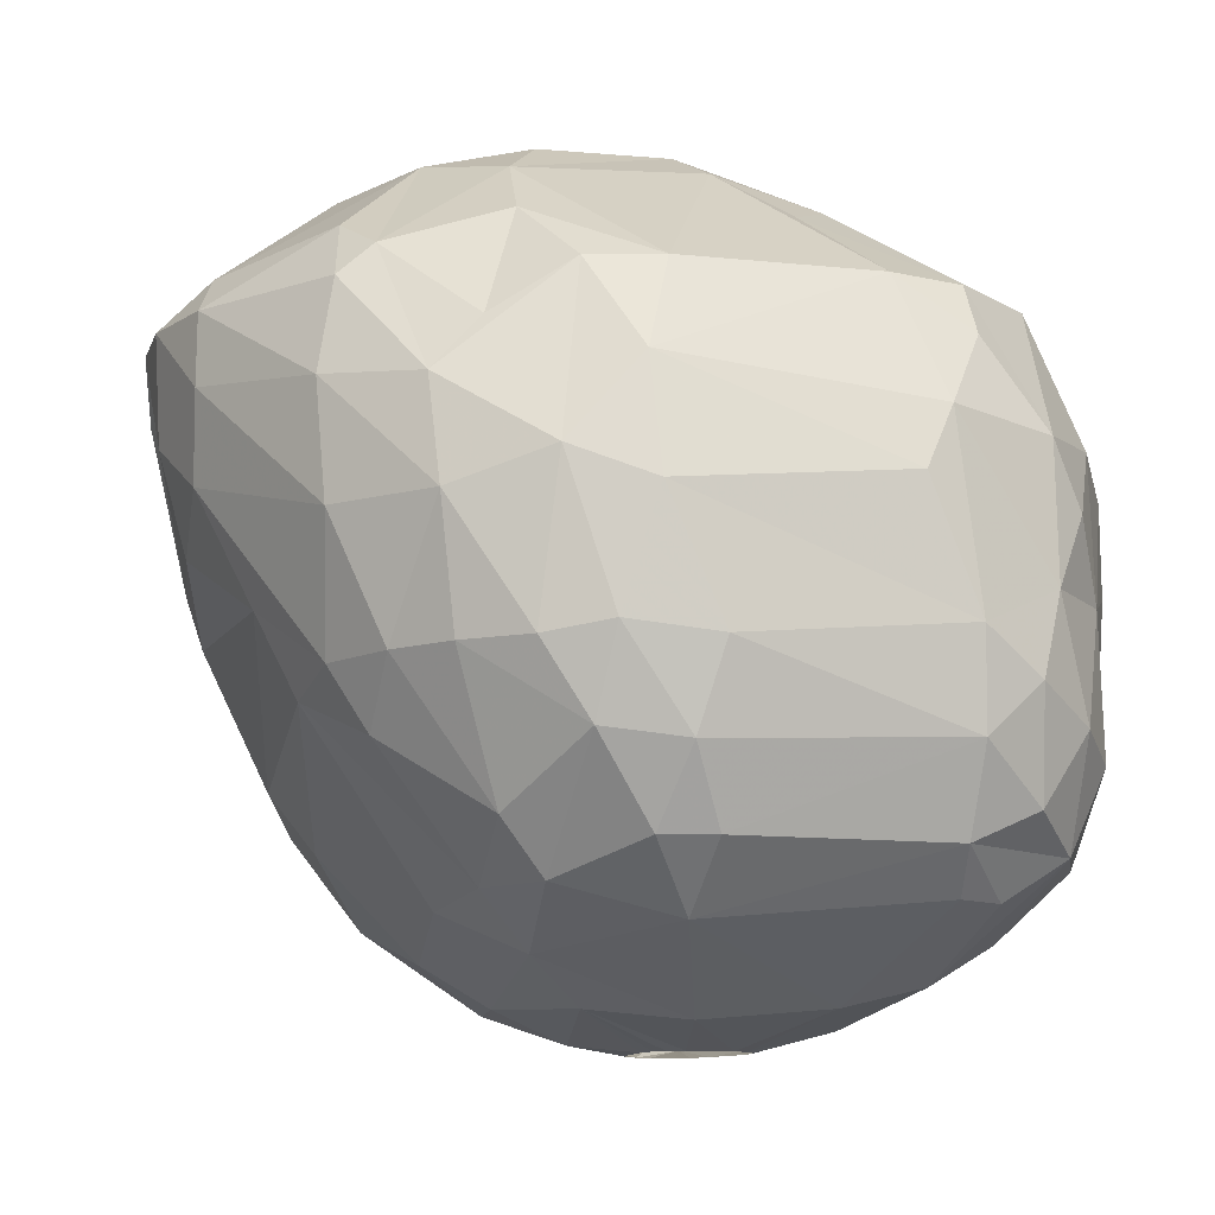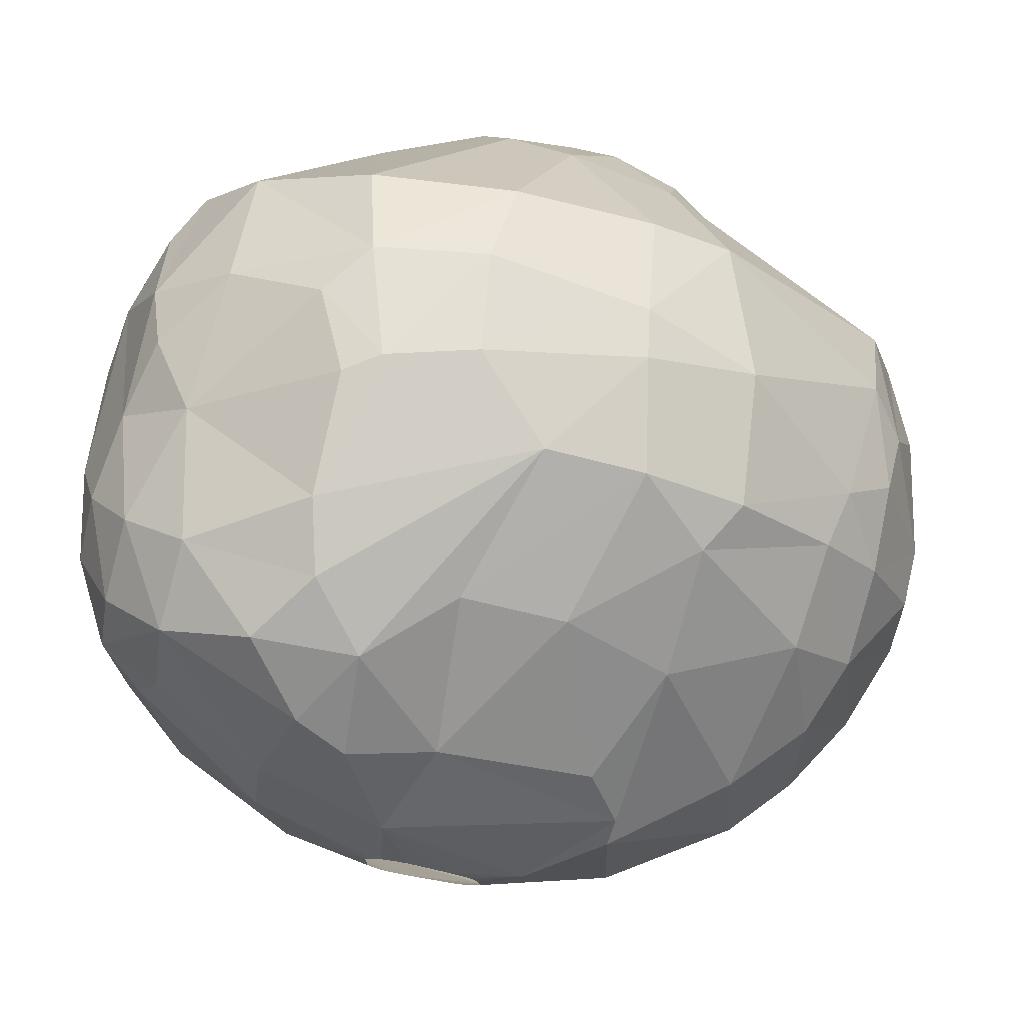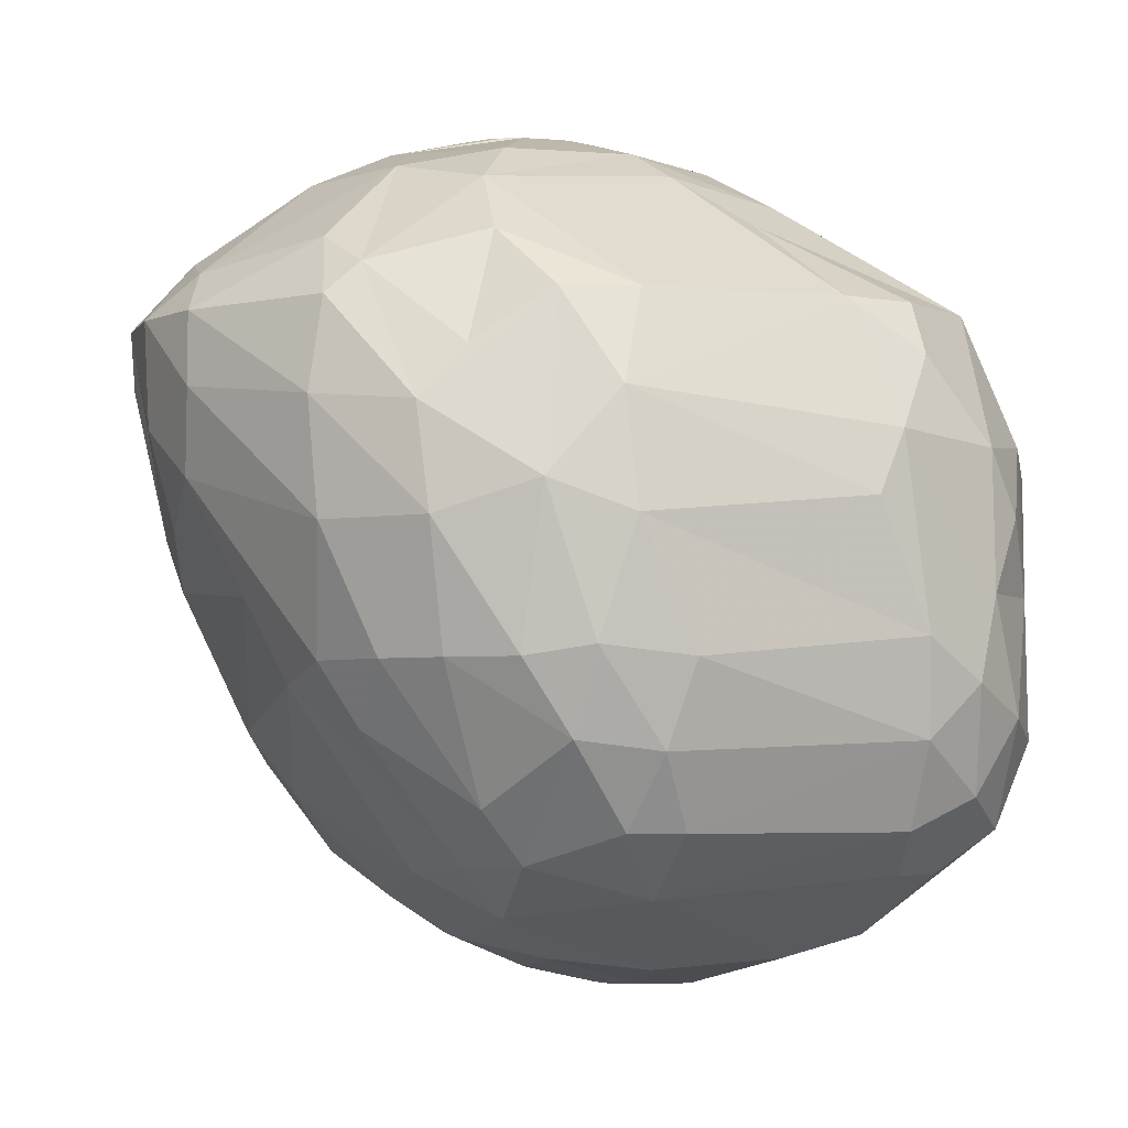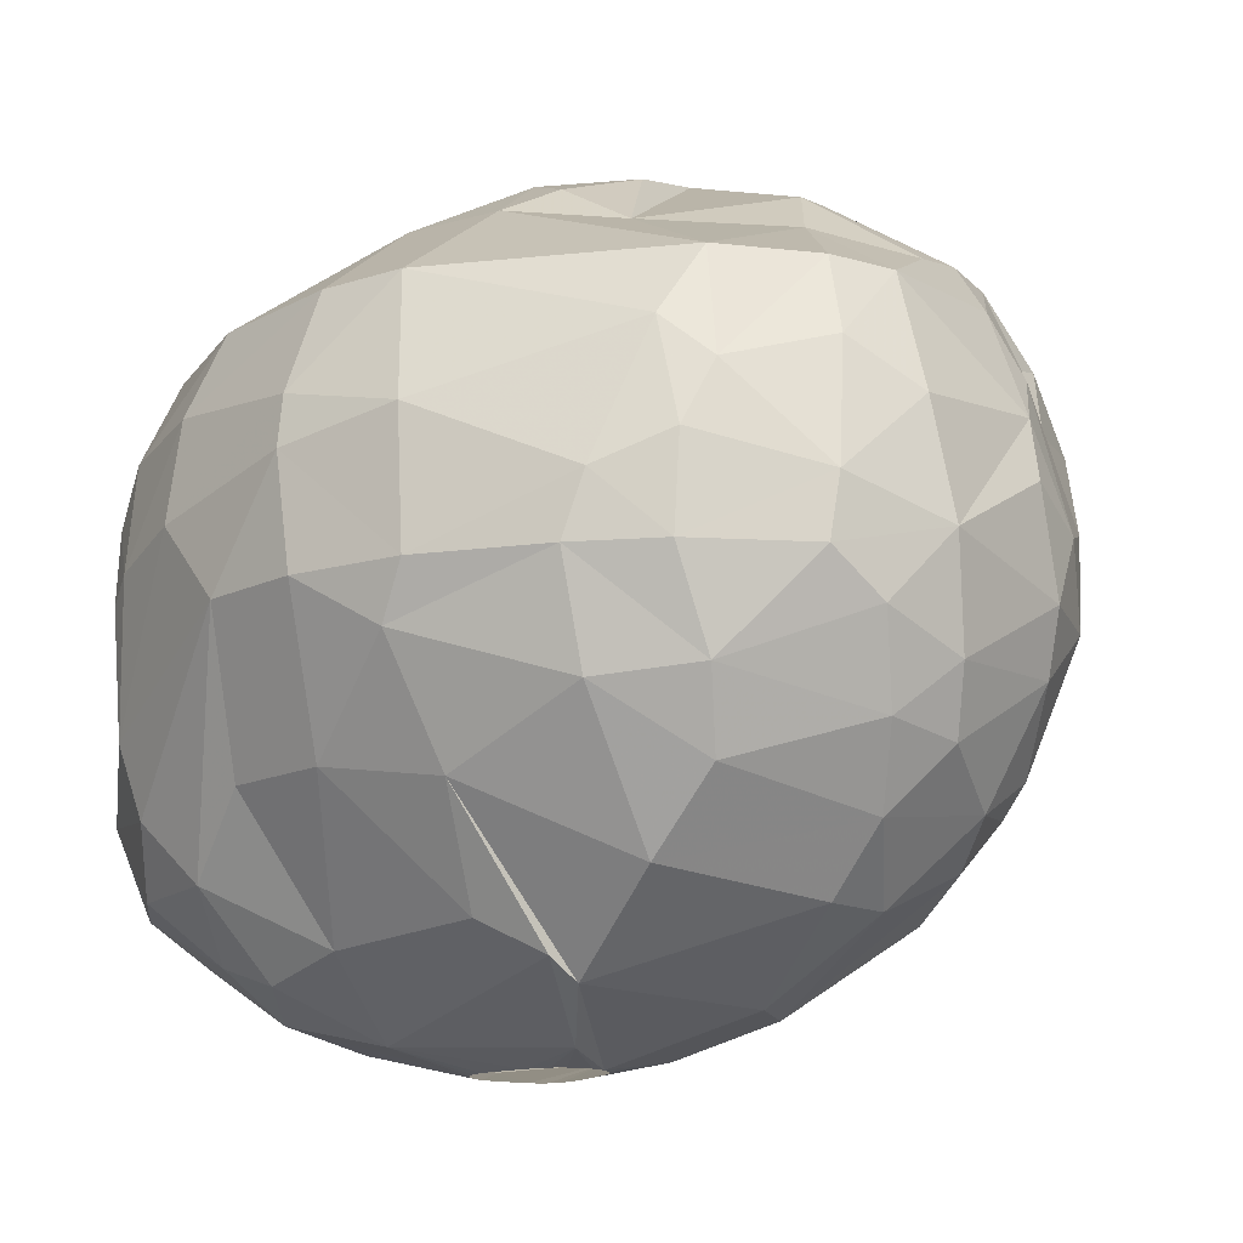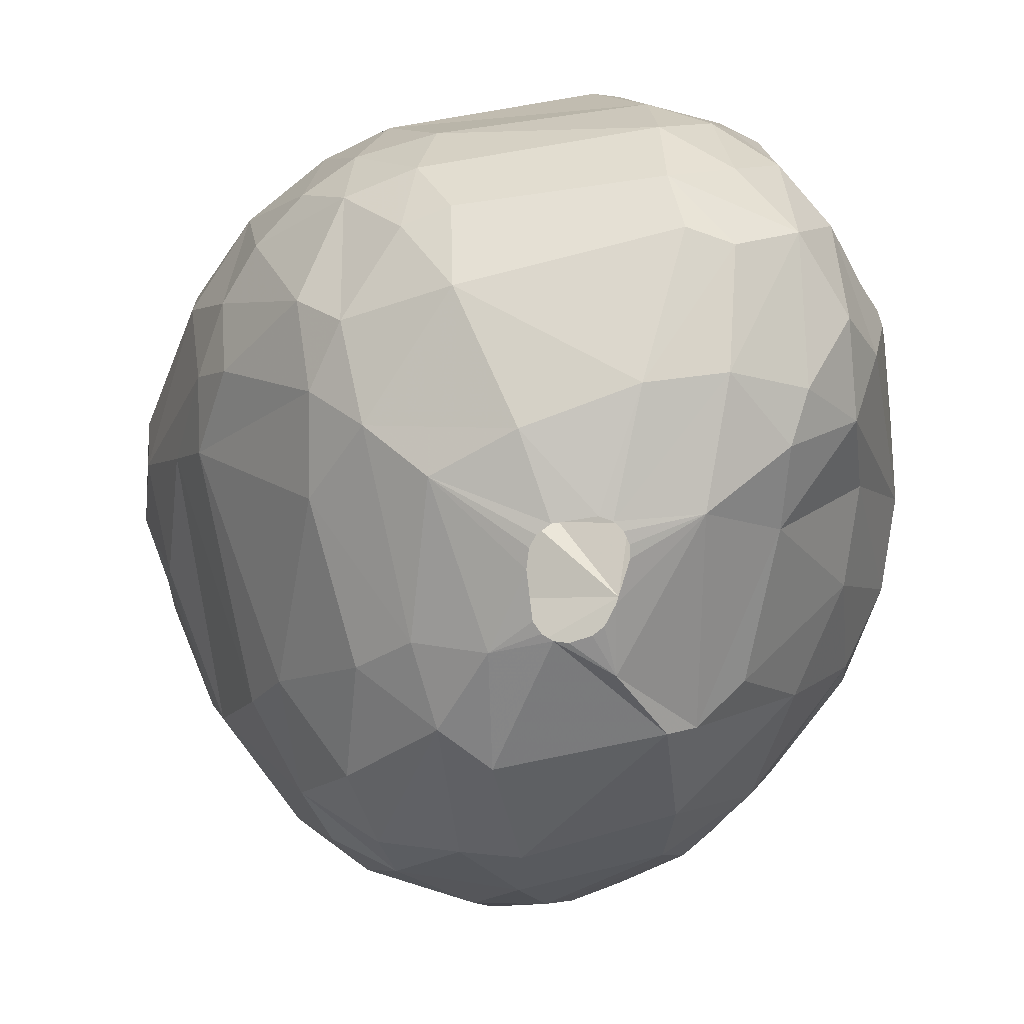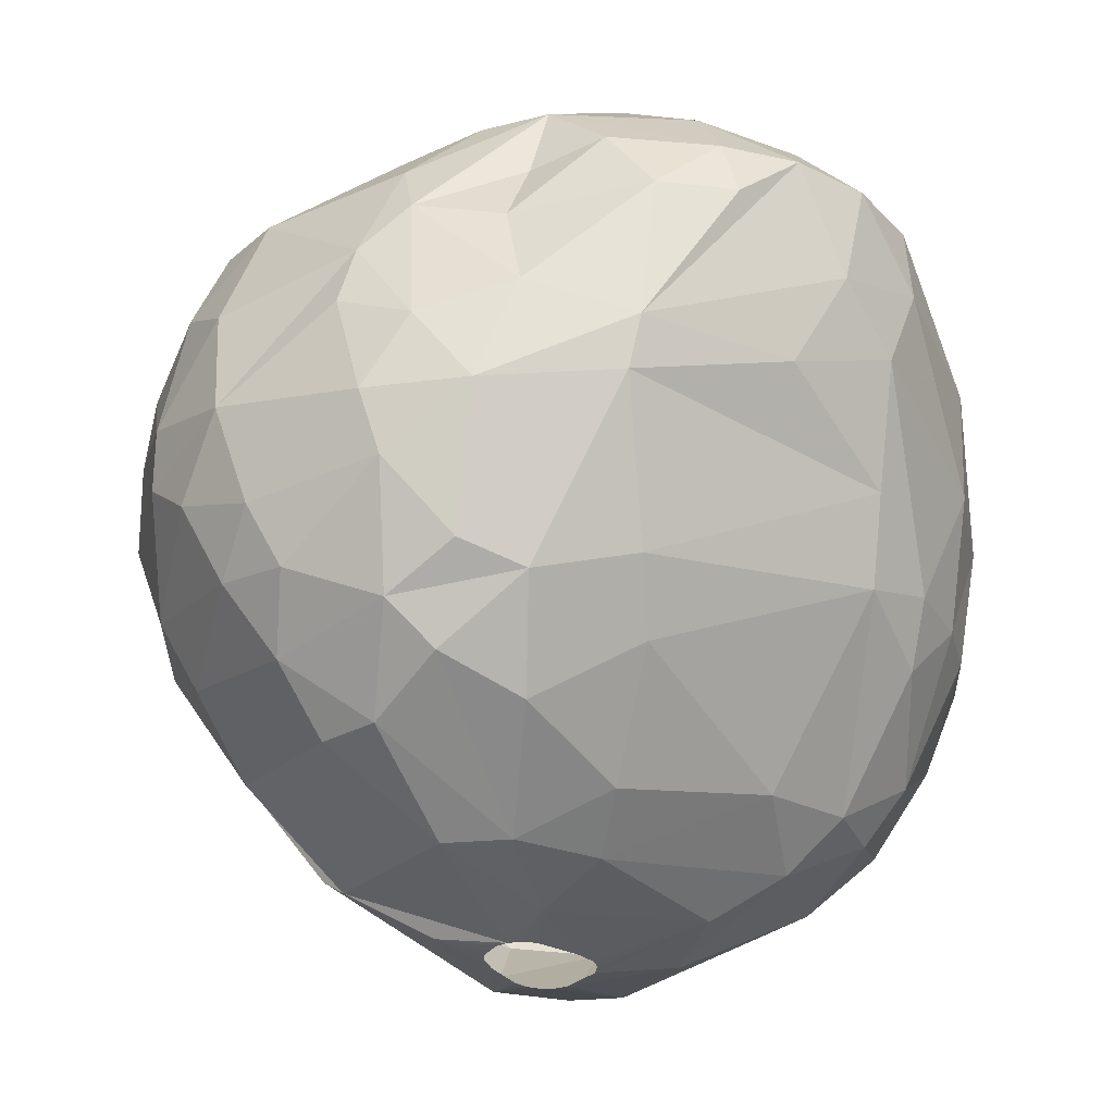
<metadata>
{"format":"obj","ext":"obj","renderer":"f3d","projection":"perspective","resolution":1024,"background":"white","views":[{"elev":-11.7,"azim":75.6,"up":"+Z"},{"elev":74.7,"azim":-170.4,"up":"+Y"},{"elev":-3.9,"azim":73.0,"up":"+Z"},{"elev":-15.3,"azim":-119.4,"up":"+Z"},{"elev":-76.4,"azim":98.8,"up":"+Z"},{"elev":-29.1,"azim":-36.1,"up":"+Z"}]}
</metadata>
<code>
v 210 216.9 93.6
v 210 213.6 92.7
v 210.1 217.1 91.8
v 210.2 215.5 90.6
v 210.2 214.2 96
v 210.6 216.4 97.2
v 210.8 213 89.7
v 211.2 214.8 88.2
v 211.2 219.5 96.3
v 211.4 220.4 94.5
v 211.5 210 94.8
v 211.5 216.1 99.6
v 211.5 220.5 91.8
v 211.6 214.1 99.6
v 211.7 212.6 87.9
v 211.8 219.3 89.1
v 211.9 209.3 91.8
v 212 209.9 96.6
v 212.2 220.5 97.5
v 212.4 219.1 99.6
v 212.5 209.2 90
v 212.7 214.1 86.1
v 212.7 208.1 93.9
v 212.7 222.1 93.6
v 212.8 218.7 87
v 213.2 222.6 91.8
v 213.2 209 98.1
v 213.5 210 99.9
v 213.6 210.4 86.7
v 213.6 221.7 88.8
v 214 207 91.8
v 214.4 211.3 101.4
v 214.4 214.5 84.3
v 214.5 208.5 87.9
v 214.8 219.2 84.9
v 214.8 212.7 84.3
v 214.9 206.2 94.8
v 215.1 207.2 97.5
v 215.1 210.2 85.5
v 215.3 214.3 102
v 215.7 209.4 102
v 215.9 225.3 91.8
v 216.1 207.5 99.6
v 216.2 225.3 95.7
v 216.4 207.9 87.3
v 216.8 207.7 102
v 216.9 225.3 90.3
v 217 218.5 102
v 217.3 213.2 103.8
v 217.3 223.4 87
v 217.3 205.7 100.2
v 217.4 224.7 99.6
v 217.6 205.1 92.4
v 217.6 209.7 84.6
v 217.6 204.6 93.9
v 217.9 204.2 98.1
v 218 214.2 82.2
v 218 220.2 83.1
v 218.2 219.3 82.5
v 218.7 211.5 104.4
v 218.8 226.9 91.8
v 218.9 221.8 84
v 219.3 206.8 88.2
v 219.3 227.1 95.1
v 219.3 219.3 103.5
v 219.4 212.8 82.2
v 219.4 221 102.6
v 219.5 226.9 96.6
v 219.5 216.7 104.4
v 219.6 203.5 99.6
v 219.6 207.9 103.5
v 219.7 225.8 99.6
v 220 203.2 98.1
v 220.2 205.1 101.7
v 220.3 208 86.4
v 220.3 225.3 87.6
v 220.5 218.1 81.3
v 221.1 213.8 105.3
v 221.2 214.2 105.3
v 221.2 213.2 105.3
v 221.3 210.7 83.4
v 221.4 219 104.4
v 221.5 212.7 105.3
v 221.7 209 104.4
v 221.7 227.7 91.8
v 221.7 214.7 81.3
v 221.7 215.5 105.3
v 221.8 216.9 81
v 221.8 202.8 99.6
v 221.9 217.6 81
v 221.9 216.5 81
v 221.9 212.3 105.3
v 222.1 218 81
v 222.1 212.5 82.2
v 222.1 216 105.3
v 222.1 216.2 81
v 222.4 204 93.9
v 222.4 212.1 105.3
v 222.5 216 81
v 222.6 222.1 102.9
v 222.7 216.3 105.3
v 222.7 218.4 81
v 222.9 217.8 105
v 222.9 212 105.3
v 223.2 204.4 101.4
v 223.2 216.4 105.3
v 223.3 226.2 87.6
v 223.4 223.4 83.7
v 223.4 212.1 105.3
v 223.6 203.1 96.6
v 223.7 207.7 103.8
v 223.8 226.7 99.6
v 223.9 216.3 105.3
v 223.9 228.1 94.2
v 223.9 219 81
v 224 216.1 81
v 224.1 212.3 105.3
v 224.1 227.7 97.2
v 224.2 202.8 99.6
v 224.2 209.9 104.7
v 224.3 219 81
v 224.4 216 105.3
v 224.5 212.7 105.3
v 224.6 215.8 105.3
v 224.6 221.2 103.5
v 224.7 216.3 81
v 224.7 221.3 81.6
v 224.7 218.9 81
v 224.8 213.1 105.3
v 225 213.6 105.3
v 225 216.5 81
v 225 215 105.3
v 225 214.7 105.3
v 225 218.7 81
v 225.2 217 81
v 225.2 218.3 81
v 225.4 204.2 100.8
v 225.7 219 104.4
v 225.8 203.8 95.1
v 225.8 226.1 85.5
v 225.9 224 83.1
v 226.2 210.1 84.3
v 226.5 205.3 91.8
v 226.5 203.7 99.6
v 226.5 228.2 93.6
v 226.7 203.6 97.5
v 226.9 213.8 81.9
v 227.1 206.4 89.4
v 227.1 209.4 103.8
v 227.3 227.2 87.3
v 227.4 224.7 83.7
v 227.4 227.6 96.9
v 227.6 212.3 104.4
v 227.6 228 93
v 227.7 216 104.4
v 227.8 227.7 89.4
v 227.9 216.5 81.6
v 228 226.2 99.6
v 228.4 212.1 83.1
v 228.4 222.5 82.5
v 228.6 220.1 81.9
v 228.6 219.9 102.9
v 228.7 227.5 95.4
v 228.9 226.3 85.5
v 228.9 206.9 101.4
v 229.3 216.6 103.5
v 229.3 206.7 90
v 229.3 210.6 84.6
v 229.3 211.2 103.2
v 229.7 207.8 88.2
v 230.4 206.6 99.6
v 230.5 207.6 100.5
v 230.7 218.5 102
v 230.8 206.1 96.9
v 230.9 206.4 93.6
v 231.2 211.8 84.6
v 231.2 226.4 87.9
v 231.4 211 101.4
v 231.4 207.9 90
v 231.6 226 96
v 231.6 225.2 85.5
v 231.6 224.3 99.6
v 231.7 223.3 84.3
v 231.7 210.5 86.1
v 231.8 215.2 83.7
v 232 225.9 91.8
v 232.4 221.9 84.3
v 232.9 208.5 96.6
v 232.9 209.8 98.1
v 233 209.2 90
v 233.2 225.1 88.5
v 233.4 225 93.9
v 233.4 208.7 93.6
v 233.4 222 99.6
v 233.4 212.1 99.6
v 233.5 213.9 85.5
v 233.5 223.7 86.4
v 233.8 221.7 85.5
v 233.8 215.4 85.5
v 233.9 224.1 95.7
v 234 214.2 99.6
v 234 219.8 99.6
v 234.1 224.1 91.8
v 234.2 222 98.1
v 234.3 212.2 87.9
v 234.3 210.9 90
v 234.6 223.4 89.4
v 234.8 214.5 87.6
v 234.9 211.3 94.5
v 234.9 221.7 87.9
v 235 213.4 96.9
v 235.2 212.6 90.3
v 235.3 220.9 96
v 235.4 221.6 90.6
v 235.5 215.2 90
v 235.6 213.6 93.6
v 235.7 220.1 94.2
g foo
f 150 164 140
f 177 181 164
f 197 198 181
f 3 4 2
f 154 156 145
f 173 202 194
f 178 172 189
f 71 46 74
f 22 35 33
f 25 35 22
f 76 62 50
f 76 108 62
f 208 196 199
f 205 176 196
f 15 22 29
f 107 108 76
f 210 199 198
f 30 35 25
f 50 35 30
f 177 164 150
f 210 198 197
f 205 196 208
f 184 176 205
f 170 168 184
f 45 54 75
f 29 39 45
f 208 199 210
f 148 142 168
f 148 75 142
f 63 45 75
f 34 29 45
f 15 29 21
f 191 181 177
f 191 197 181
f 190 184 205
f 148 168 170
f 8 22 15
f 8 25 22
f 85 140 107
f 21 29 34
f 47 50 30
f 150 140 85
f 63 75 148
f 7 8 15
f 16 25 8
f 16 30 25
f 156 177 150
f 207 210 197
f 47 76 50
f 191 207 197
f 179 184 190
f 179 170 184
f 61 107 76
f 85 107 61
f 215 210 214
f 215 208 210
f 206 190 205
f 4 16 8
f 212 208 215
f 212 205 208
f 167 148 170
f 53 45 63
f 31 45 53
f 31 34 45
f 156 150 85
f 7 15 21
f 4 8 7
f 186 191 177
f 214 210 207
f 206 205 212
f 167 170 179
f 26 30 16
f 61 76 47
f 31 21 34
f 203 191 186
f 203 207 191
f 47 30 26
f 186 177 156
f 13 26 16
f 154 186 156
f 216 215 214
f 143 148 167
f 143 63 148
f 3 16 4
f 3 13 16
f 42 47 26
f 203 214 207
f 216 212 215
f 193 190 206
f 53 63 143
f 55 31 53
f 31 17 21
f 17 7 21
f 61 47 42
f 193 179 190
f 175 179 193
f 175 167 179
f 2 4 7
f 1 3 2
f 13 3 1
f 114 156 85
f 145 156 114
f 139 167 175
f 143 167 139
f 2 17 11
f 2 7 17
f 24 13 10
f 24 26 13
f 24 42 26
f 192 203 186
f 209 212 216
f 209 206 212
f 97 53 143
f 17 31 23
f 64 85 61
f 64 114 85
f 217 216 214
f 193 206 209
f 11 17 23
f 163 186 154
f 213 214 203
f 213 217 214
f 55 53 97
f 10 13 1
f 1 2 5
f 64 61 42
f 145 163 154
f 174 175 193
f 139 97 143
f 64 42 44
f 200 203 192
f 200 213 203
f 37 31 55
f 37 23 31
f 9 10 1
f 180 186 163
f 180 192 186
f 18 2 11
f 5 2 18
f 6 1 5
f 9 1 6
f 44 42 24
f 188 193 209
f 97 139 110
f 180 200 192
f 146 139 175
f 55 97 110
f 56 37 55
f 19 10 9
f 19 24 10
f 44 24 19
f 68 64 44
f 146 175 174
f 18 11 23
f 114 64 68
f 118 145 114
f 163 145 152
f 188 174 193
f 152 145 118
f 211 217 213
f 211 216 217
f 211 209 216
f 110 139 146
f 89 55 110
f 73 55 89
f 38 37 56
f 27 23 37
f 18 23 27
f 118 114 68
f 152 180 163
f 6 5 14
f 204 213 200
f 56 55 73
f 14 5 18
f 52 44 19
f 182 200 180
f 195 209 211
f 195 188 209
f 9 6 12
f 68 44 52
f 27 37 38
f 72 68 52
f 182 180 152
f 189 188 195
f 152 118 112
f 202 213 204
f 211 213 202
f 28 18 27
f 14 18 28
f 20 19 9
f 72 118 68
f 112 118 72
f 182 152 158
f 204 200 194
f 171 174 188
f 144 146 174
f 119 110 146
f 119 89 110
f 12 6 14
f 158 152 112
f 201 195 211
f 51 38 56
f 43 38 51
f 27 38 43
f 20 9 12
f 52 19 20
f 194 200 182
f 202 204 194
f 201 211 202
f 144 174 171
f 144 119 146
f 70 56 73
f 51 56 70
f 178 189 195
f 70 73 89
f 172 188 189
f 171 188 172
f 46 27 43
f 28 27 46
f 32 14 28
f 40 12 14
f 178 195 201
f 67 52 20
f 165 171 172
f 137 119 144
f 105 119 137
f 105 89 119
f 46 43 51
f 40 14 32
f 125 158 112
f 166 202 173
f 144 171 165
f 74 89 105
f 70 89 74
f 46 51 70
f 40 20 12
f 67 72 52
f 162 158 125
f 162 182 158
f 173 194 182
f 166 201 202
f 137 144 165
f 32 28 41
f 48 20 40
f 100 72 67
f 100 112 72
f 169 172 178
f 74 46 70
f 41 28 46
f 67 20 48
f 125 112 100
f 162 173 182
f 169 178 201
f 169 201 166
f 149 172 169
f 149 165 172
f 77 88 91
f 77 90 88
f 77 93 90
f 77 102 93
f 127 102 77
f 127 115 102
f 127 121 115
f 127 128 121
f 134 128 127
f 157 135 136
f 147 135 157
f 147 131 135
f 147 126 131
f 147 116 126
f 86 116 147
f 86 99 116
f 86 96 99
f 91 96 86
f 161 136 134
f 157 136 161
f 57 91 86
f 59 91 57
f 59 77 91
f 58 77 59
f 58 127 77
f 94 86 147
f 66 86 94
f 66 57 86
f 108 127 58
f 141 127 108
f 160 134 127
f 160 161 134
f 159 147 157
f 59 57 33
f 160 127 141
f 94 147 159
f 36 57 66
f 183 161 160
f 185 157 161
f 81 66 94
f 62 108 58
f 151 160 141
f 187 161 183
f 185 159 157
f 176 159 185
f 35 59 33
f 187 185 161
f 33 57 36
f 50 58 59
f 181 160 151
f 183 160 181
f 168 159 176
f 142 159 168
f 94 159 142
f 54 66 81
f 39 66 54
f 39 36 66
f 140 141 108
f 196 176 185
f 142 81 94
f 54 81 75
f 50 59 35
f 140 151 141
f 75 81 142
f 62 58 50
f 185 187 198
f 33 36 22
f 164 181 151
f 199 185 198
f 199 196 185
f 29 36 39
f 140 108 107
f 164 151 140
f 198 183 181
f 198 187 183
f 184 168 176
f 39 54 45
f 29 22 36
f 124 155 122
f 132 155 124
f 133 155 132
f 133 130 155
f 129 120 130
f 123 120 129
f 117 120 123
f 117 109 120
f 104 84 109
f 98 84 104
f 92 84 98
f 92 60 84
f 83 60 92
f 80 60 83
f 78 60 80
f 78 79 60
f 87 69 79
f 95 69 87
f 95 103 69
f 101 103 95
f 106 103 101
f 113 103 106
f 122 103 113
f 122 155 103
f 84 60 71
f 103 82 69
f 103 155 138
f 130 153 155
f 120 153 130
f 109 84 120
f 79 49 60
f 120 149 153
f 84 111 120
f 69 48 79
f 149 169 153
f 120 111 149
f 48 49 79
f 69 65 48
f 82 65 69
f 103 100 82
f 103 125 100
f 138 125 103
f 155 162 138
f 153 169 155
f 84 71 111
f 155 166 162
f 155 169 166
f 60 46 71
f 60 41 46
f 49 41 60
f 65 82 67
f 138 162 125
f 49 32 41
f 49 40 32
f 48 40 49
f 100 67 82
f 166 173 162
f 111 137 149
f 111 105 137
f 65 67 48
f 111 74 105
f 71 74 111
f 149 137 165
g

</code>
